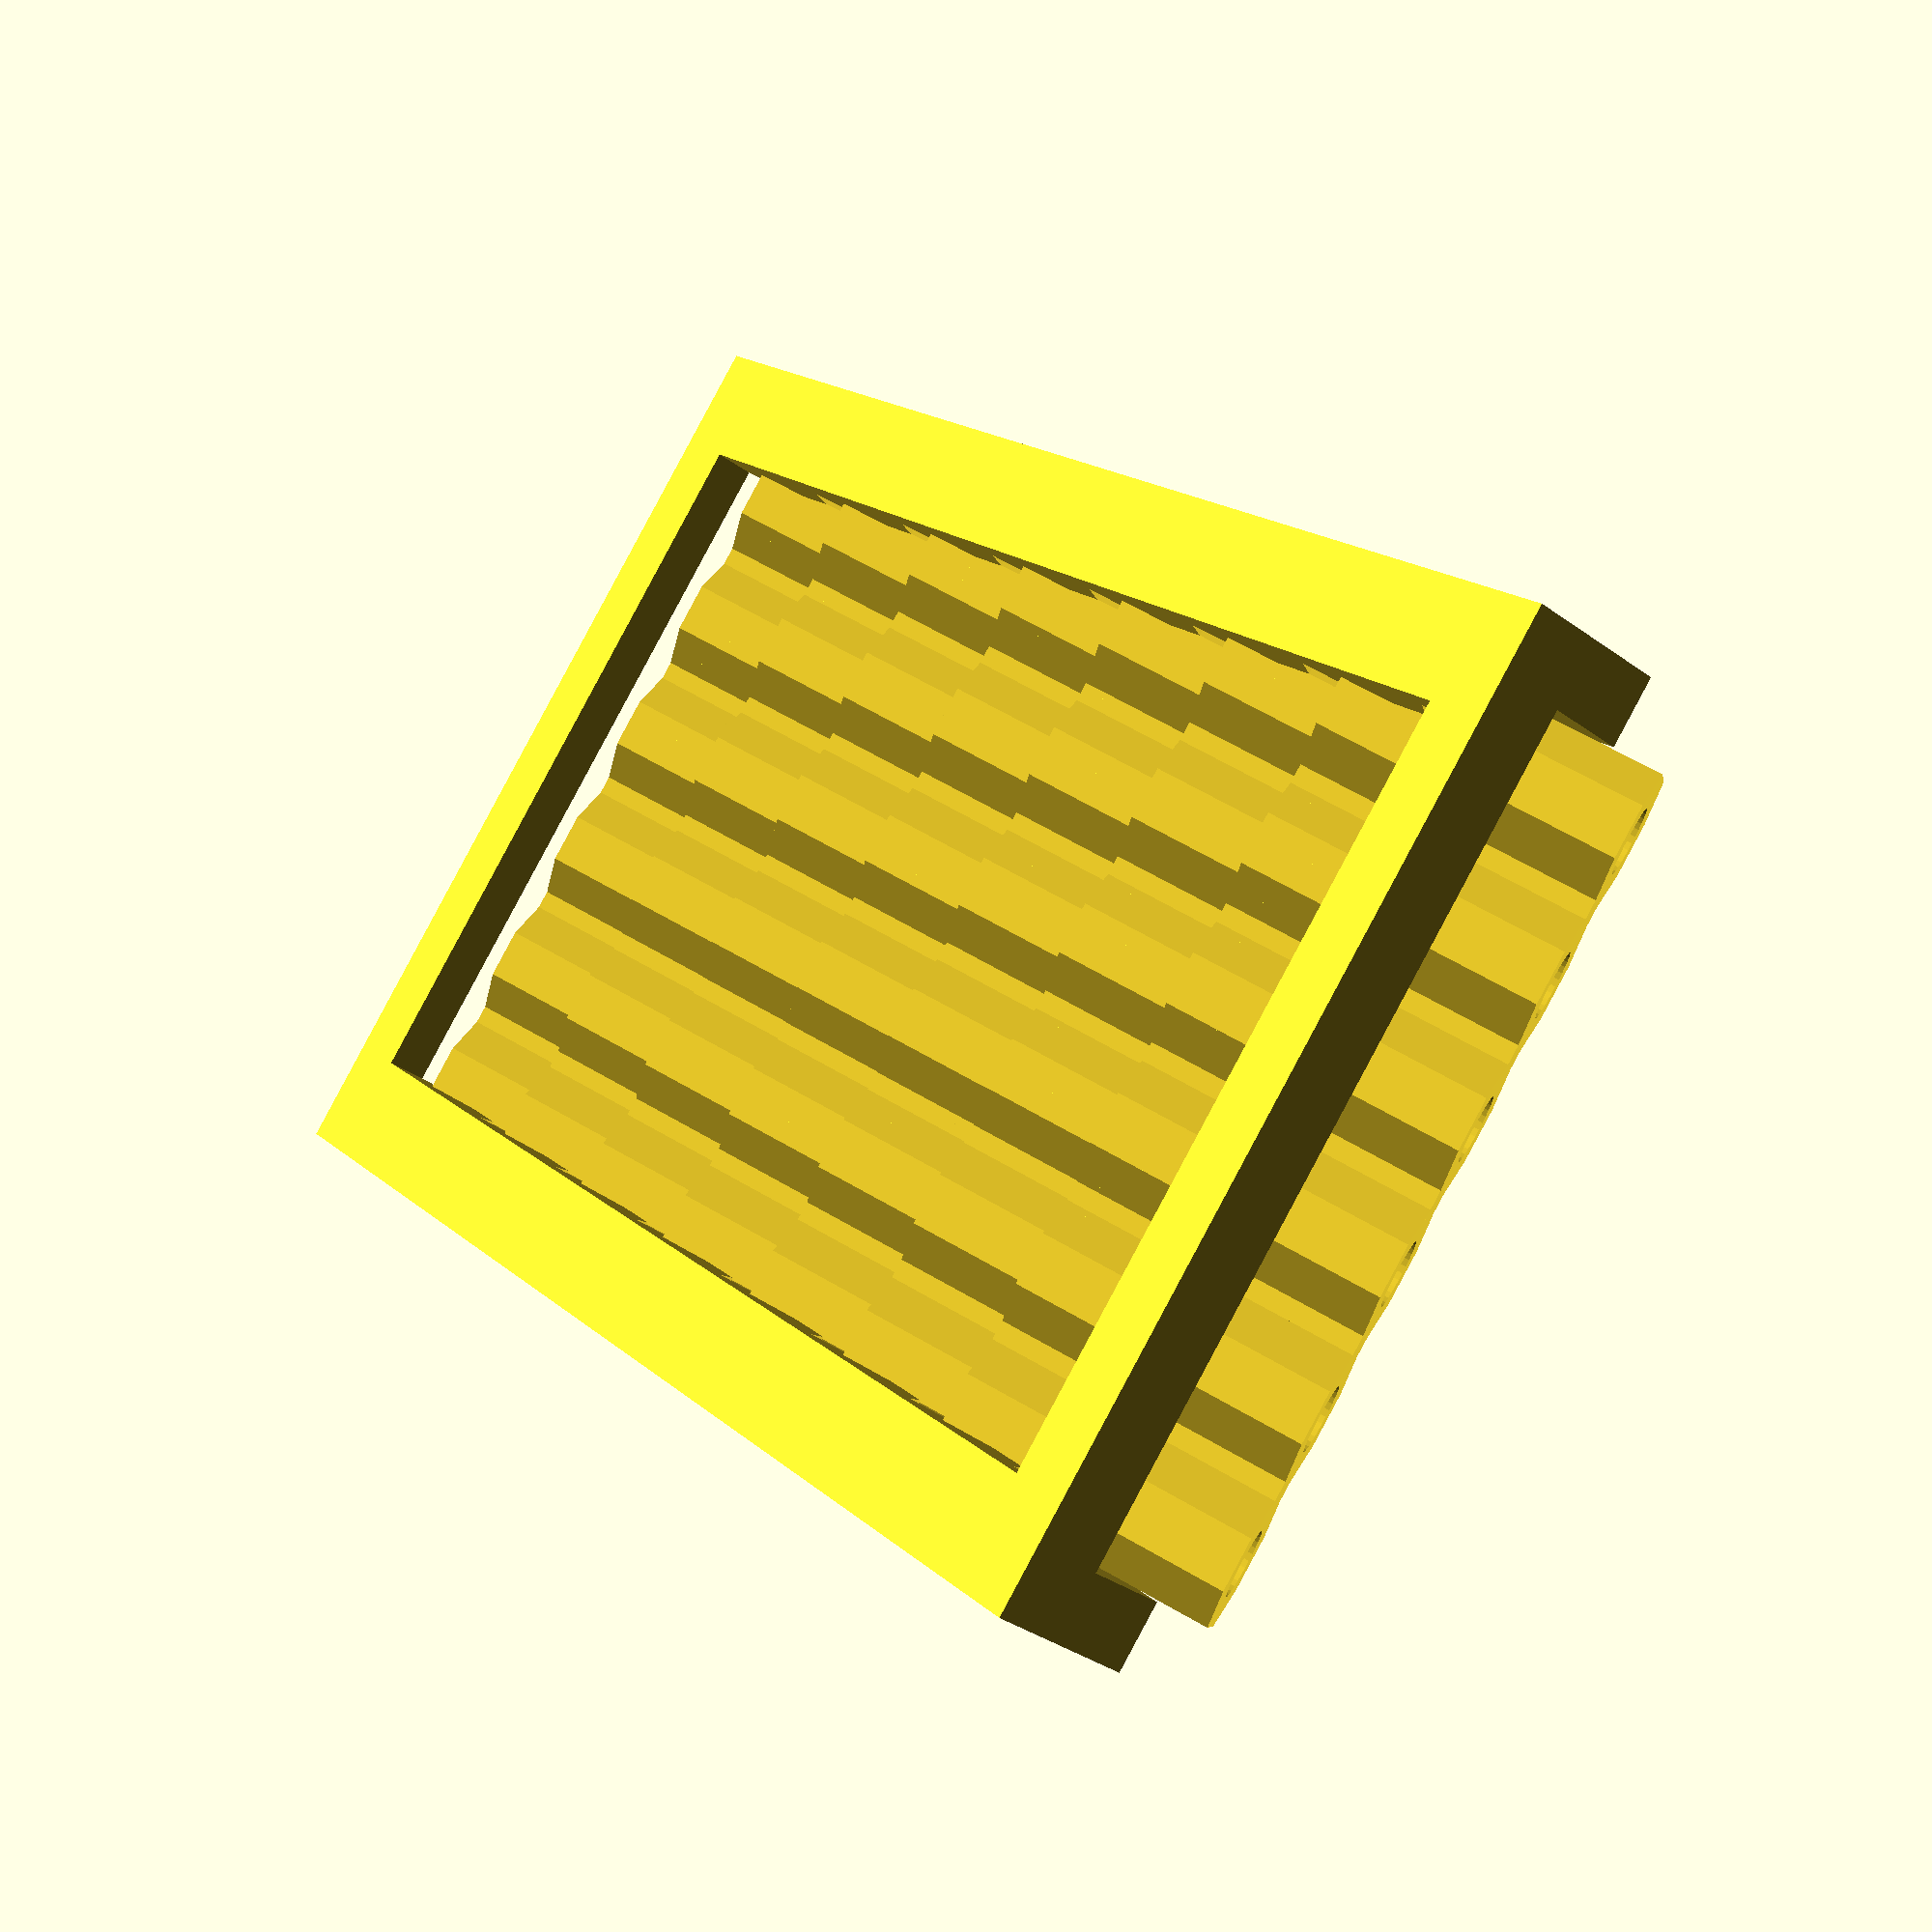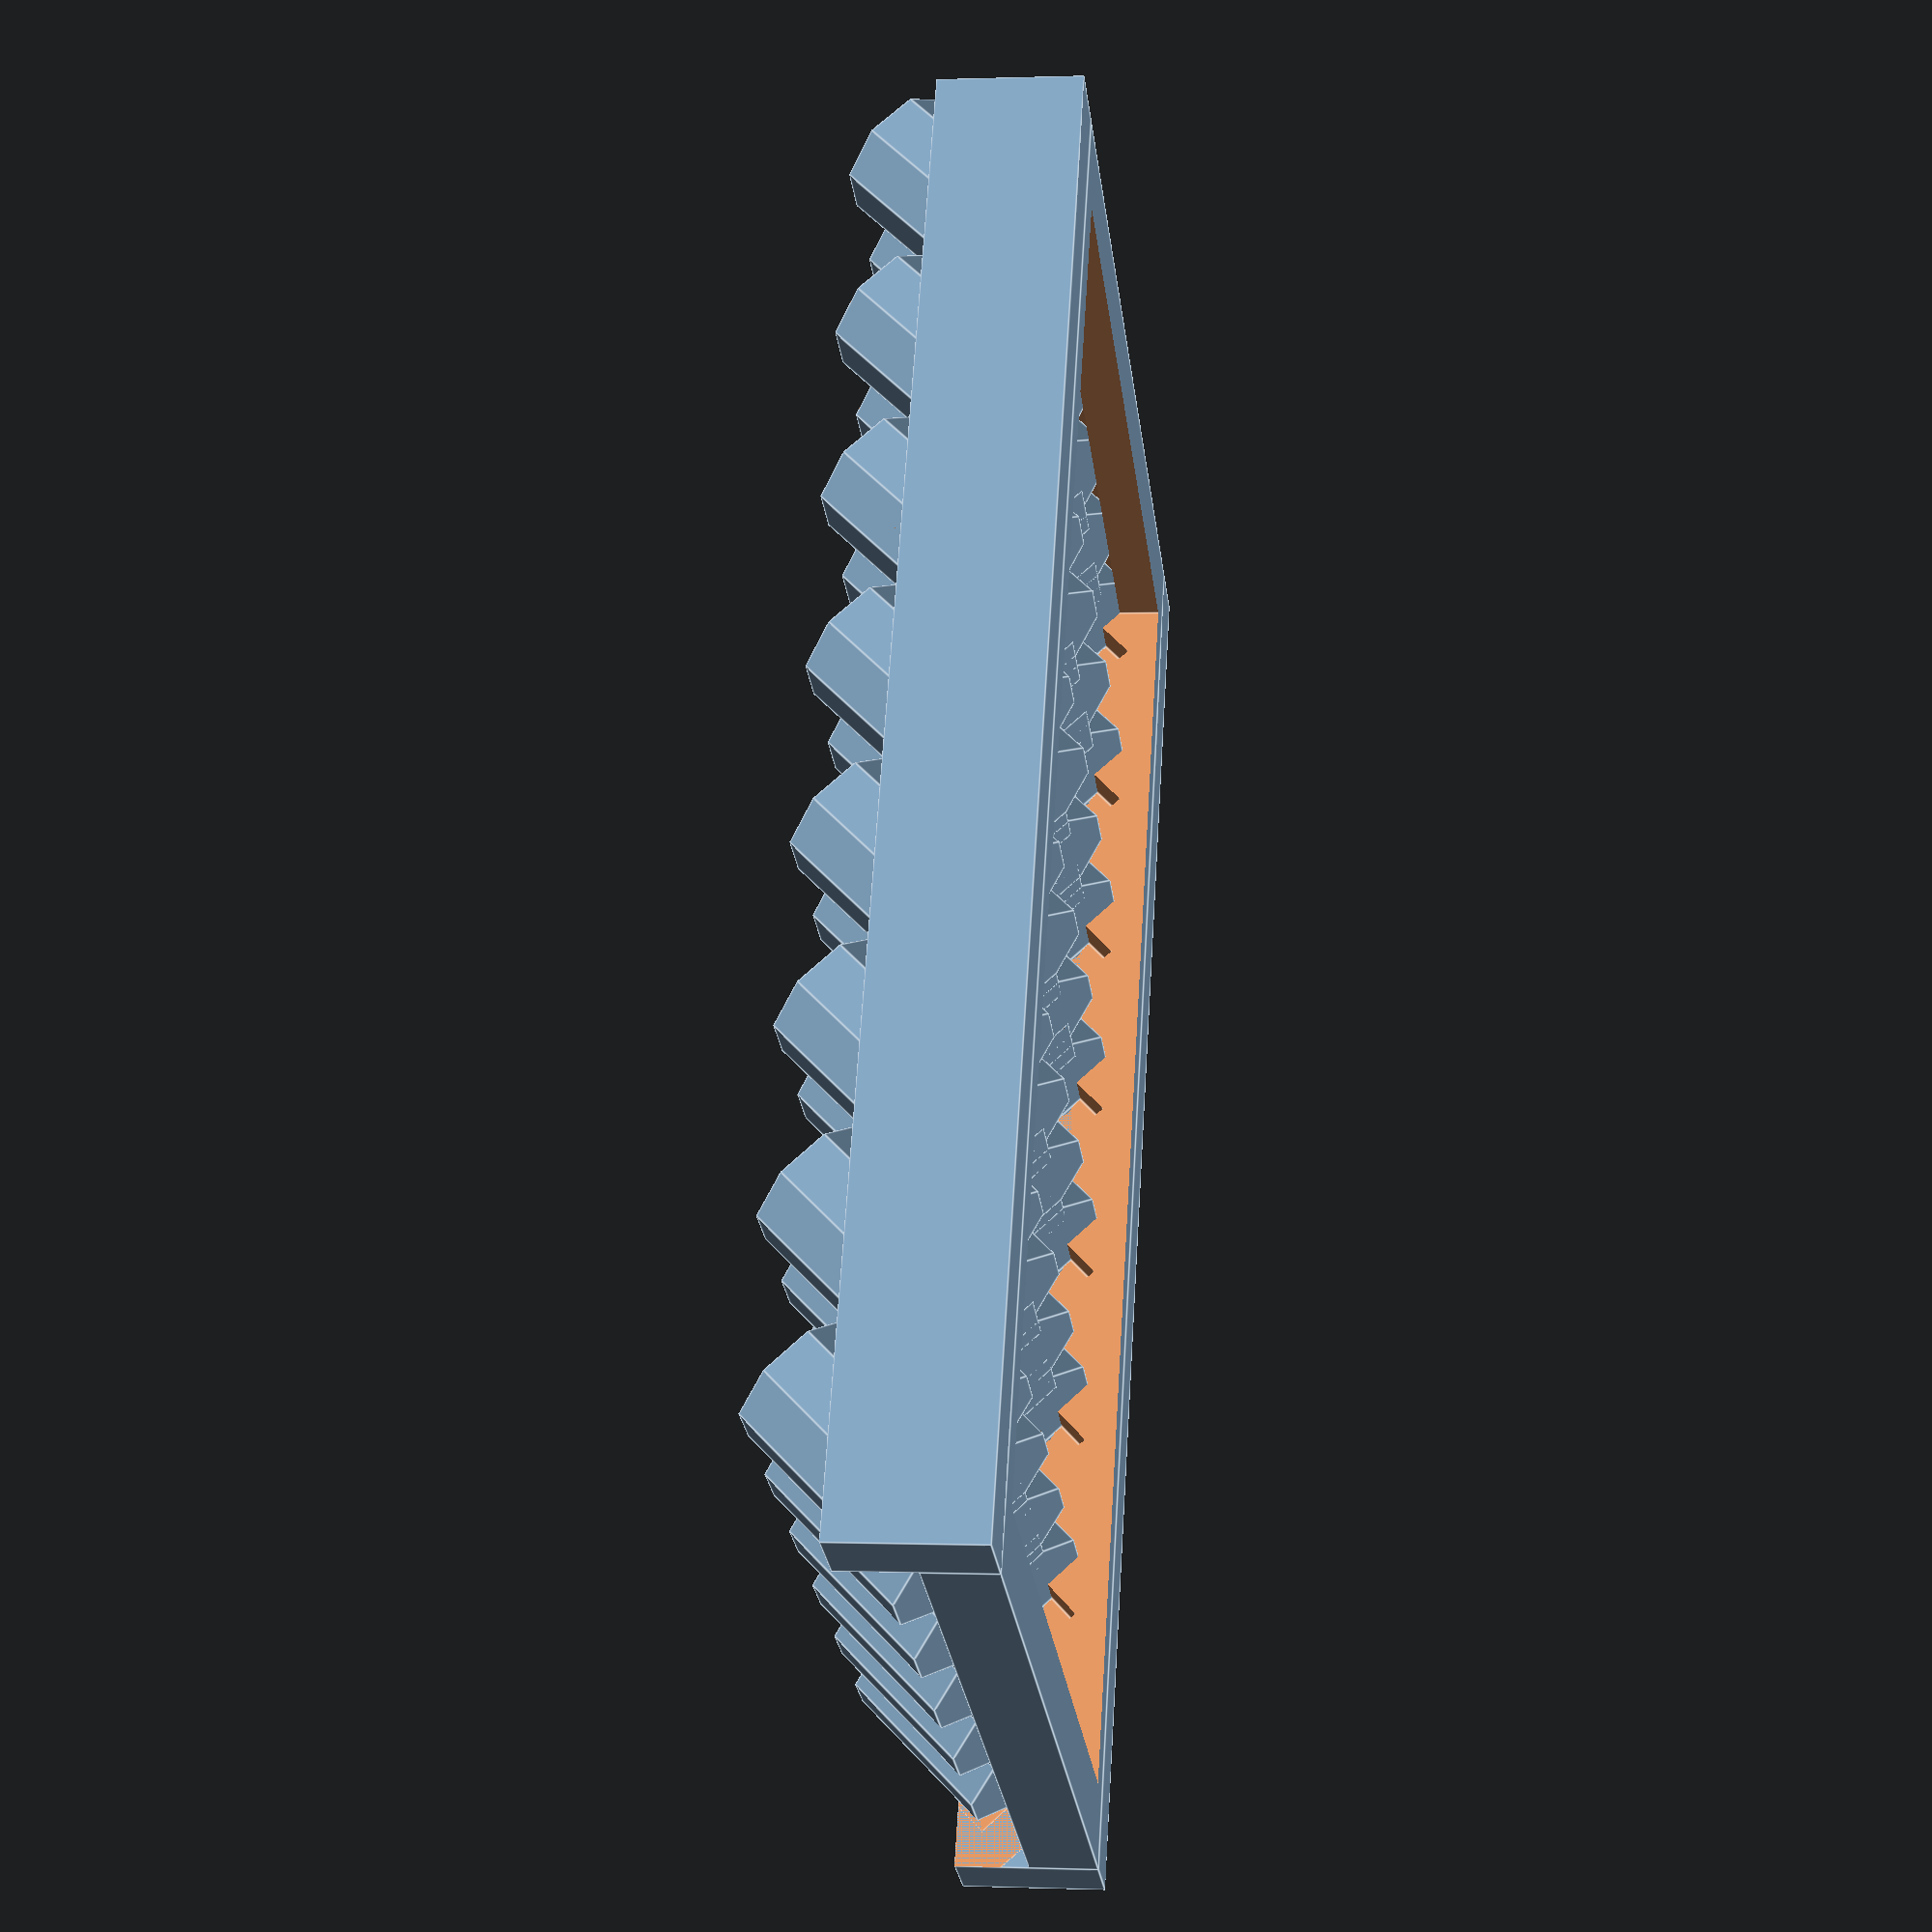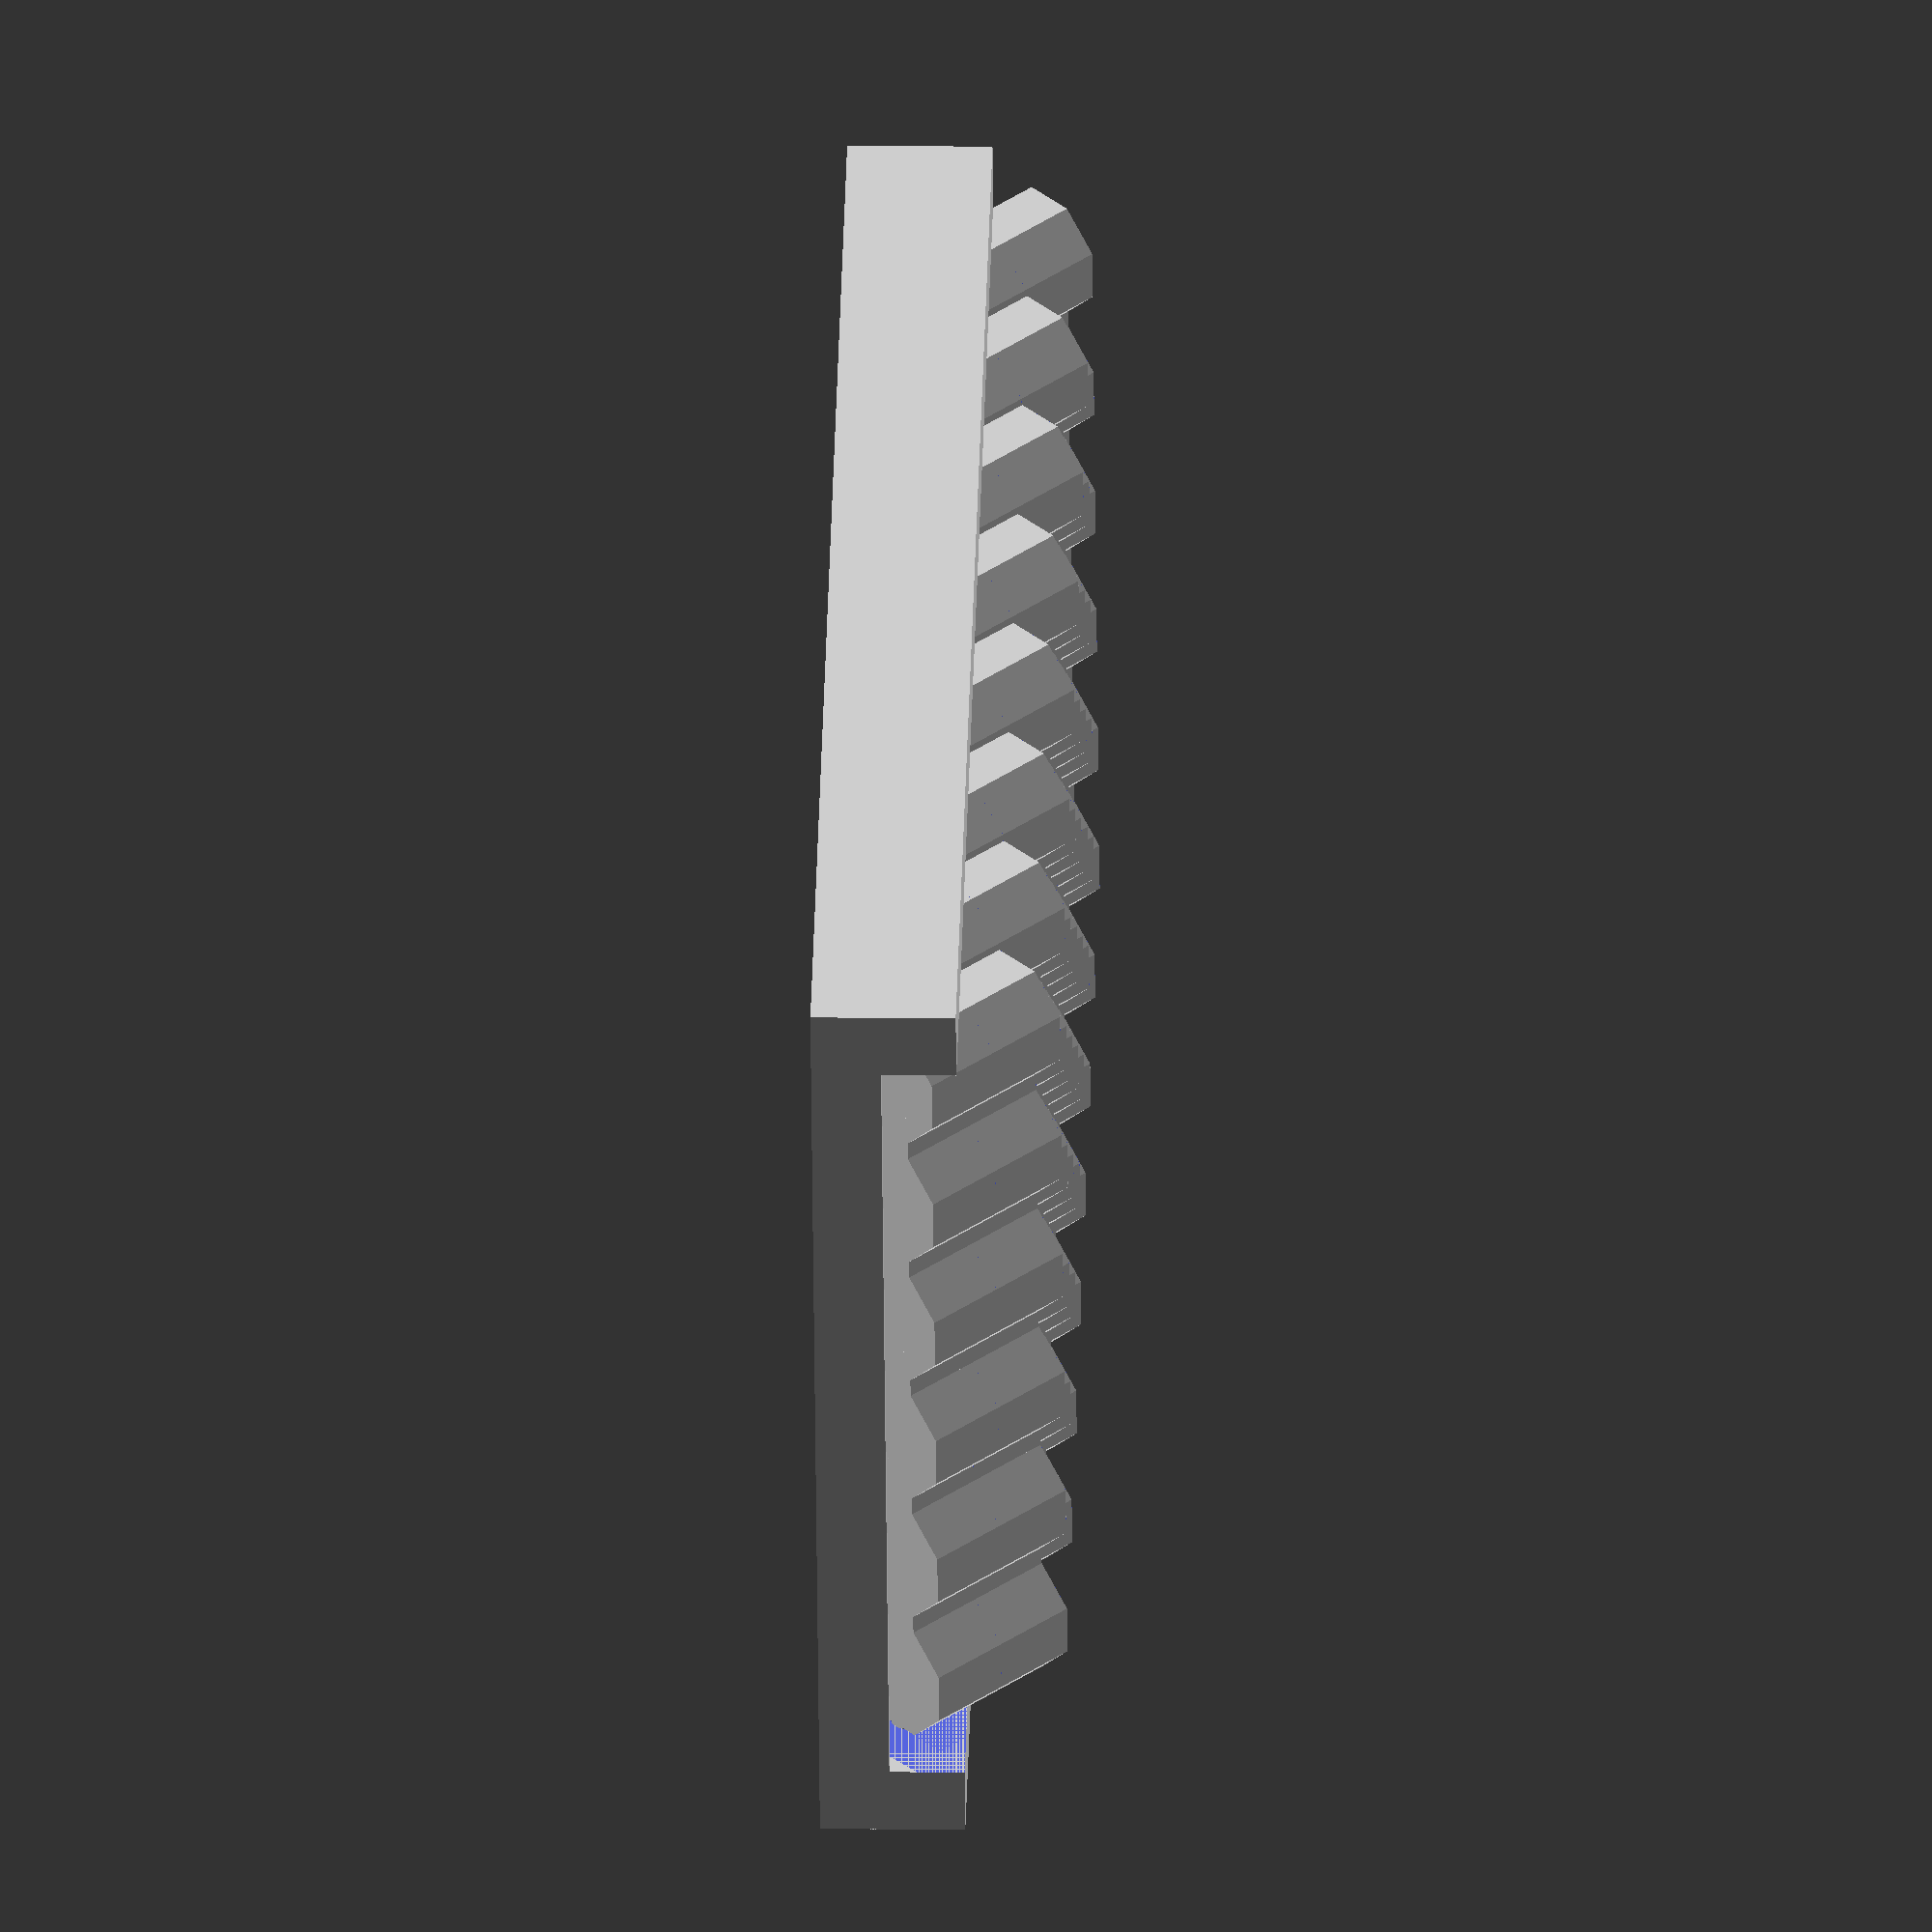
<openscad>
/***********************************************************************
Name ......... : MicroToolsHolder.scad
Content ...... : Generates pieces to arrange accessories of micro tools
Author ....... : Jean-Etienne BOUVET (Jeet)
Version ...... : V2.1 du 30/03/2016
Licence ...... : GPL
***********************************************************************/
// Which one do you want to see?
Part = 0; //[0:All,1:SingleRow,2:Support]
WarpingPrevention = 1; //[1:Yes,0:No]

// How big are tools?
ToolsDiameter = 4.52;
// How many tools should be inserted into a row?
ToolsByRow = 6;
// How many rows are needed?
RowNumber = 8;
// What distance between two rows?
RowOffset = 13;
// How tall holders should be raised?
HolderHeight = 12;
// How thick the bottom of holders should be?
HolderBottomThickness = 0.6;
// How thick the wall around holders should be?
WallThickness = 2.4;
// What distance should be added between tools?
ToolsExtraOffset = 3;

// How big axis on rows should be?
AxisDiameter = 3;

// What distance would be kept to allow movement between two pieces?
Spacing = 0.1;

/* [Hidden] */
DippingAngle = acos((ToolsDiameter/2+WallThickness)/(RowOffset/2));
BoxWidth = ToolsByRow*(ToolsDiameter+WallThickness)+WallThickness-2*((1-cos(22.5))*(ToolsDiameter/2+WallThickness))+(ToolsByRow-1)*ToolsExtraOffset;
BoxLength = RowOffset*RowNumber;

OffsetX = ToolsDiameter+WallThickness+ToolsExtraOffset;

$fn = 30;

/**********************************************/
/****************** RENDER ********************/
/**********************************************/
if(Part == 0) {
  rows(RowNumber);
} else if(Part == 1) {
  union() {
    row();
    // Mickey Ears
    if(WarpingPrevention == 1)
      translate([-WallThickness-Spacing-BoxWidth/2, 0, -cos(22.5)*AxisDiameter/2])
        linearMatrix(numberX=2, offsetX=2*(WallThickness+Spacing)+BoxWidth)
          cylinder(d=15, h=0.2);
  }
} else if(Part == 2) {
  union() {
    support(RowNumber);
    // Mickey Ears
    if(WarpingPrevention == 1)
      translate([-WallThickness-Spacing-BoxWidth/2, RowOffset/2, -2*WallThickness-cos(22.5)*AxisDiameter/2])
        linearMatrix(numberX=2, numberY=2, offsetX=2*(WallThickness+Spacing)+BoxWidth, offsetY=-BoxLength)
          cylinder(d=25, h=0.2);
  }
}

/**********************************************/
/**************** MODULES *********************/
/**********************************************/

module rows(number=1) {
  linearMatrix(numberY=number, offsetY=-RowOffset) {
    rotate([-DippingAngle, 0, 0])
      row();
  }
  support(number);
}

module row() {
  difference() {
    positive();
    negative();
  }
}

module positive() {
  union() {
    // Corps des cylindre
    translate([-(ToolsByRow-1)/2*OffsetX, 0, -cos(22.5)*AxisDiameter/2]) {
      linearMatrix(numberX=ToolsByRow, offsetX=OffsetX)
        rotate([0, 0, 22.5])
          cylinder(d=ToolsDiameter+2*WallThickness, h=HolderHeight, $fn=8);
      if(ToolsExtraOffset > 0) {
        translate([OffsetX/2, 0, HolderHeight/2])
          linearMatrix(numberX=ToolsByRow-1, offsetX=OffsetX)
            cube([ToolsExtraOffset+WallThickness, sin(22.5)*(ToolsDiameter+2*WallThickness), HolderHeight], center=true);
      }
    }
    axis();
    mirror()
      axis();
  }
}

module axis() {
  translate([BoxWidth/2, 0, 0])
    rotate([0, 90, 0])
      rotate([0, 0, 22.5])
        cylinder(d=AxisDiameter, h=WallThickness, $fn=8);
}

module negative() {
  // Emplacement des forets
  translate([-(ToolsByRow-1)/2*OffsetX, 0, HolderBottomThickness-cos(22.5)*AxisDiameter/2])
    linearMatrix(numberX=ToolsByRow, offsetX=OffsetX)
      rotate([0, 0, 22.5])
        cylinder(d=ToolsDiameter, h=HolderHeight+1);
}

module support(number=1) {
  difference() {
    union() {
      translate([Spacing+BoxWidth/2+WallThickness, (RowOffset-BoxLength)/2, -WallThickness/2])
        cube([2*WallThickness, BoxLength, cos(22.5)*AxisDiameter+3*WallThickness], center=true);
      translate([-Spacing-BoxWidth/2-WallThickness, (RowOffset-BoxLength)/2, -WallThickness/2])
        cube([2*WallThickness, BoxLength, cos(22.5)*AxisDiameter+3*WallThickness], center=true);
      translate([0, -((number-1)*RowOffset)/2, -WallThickness-cos(22.5)*AxisDiameter/2])
        cube([BoxWidth+2*Spacing, number*RowOffset, 2*WallThickness], center=true);
    }
    translate([0, -((number-1)*RowOffset)/2, -WallThickness-cos(22.5)*AxisDiameter/2])
      scale([0.9, 0.9, 1.1])
        cube([BoxWidth+2*Spacing, number*RowOffset, 2*WallThickness], center=true);
    linearMatrix(numberY=number, offsetY=-RowOffset) {
      rotate([0, 90, 0])
        cylinder(d=AxisDiameter, h=BoxWidth+2.5*WallThickness, center=true);
      rotate([DippingAngle, 0, 0])
        translate([0, 0, (HolderHeight-cos(22.5)*AxisDiameter)/2])
          cube([BoxWidth+2*Spacing, cos(22.5)*(ToolsDiameter+2*WallThickness), HolderHeight], center=true);
      rotate([-DippingAngle, 0, 0])
        translate([0, 0, (HolderHeight-cos(22.5)*AxisDiameter)/2])
          cube([BoxWidth+2*Spacing, cos(22.5)*(ToolsDiameter+2*WallThickness), HolderHeight], center=true);
    }
  }
}

/**
 * Duplicates childrens as many as specify and on specified axis
 */
module linearMatrix(offsetX=1, offsetY=1, offsetZ=1, numberX=1, numberY=1, numberZ=1, center=false) {
  translate(center ? [-(offsetX*(numberX-1))/2, -(offsetY*(numberY-1))/2, -(offsetZ*(numberZ-1))/2, ] : [0, 0, 0]) {
    for(nx=[0:numberX-1]) {
      translate([nx*offsetX, 0, 0])
        for(ny=[0:numberY-1]) {
          translate([0, ny*offsetY, 0])
            for(nz=[0:numberZ-1]) {
              translate([0, 0, nz*offsetZ])
                children();
            }
        }
    }
  }
}

</openscad>
<views>
elev=36.1 azim=226.5 roll=226.6 proj=p view=solid
elev=180.0 azim=152.8 roll=82.2 proj=p view=edges
elev=166.7 azim=248.2 roll=268.5 proj=o view=solid
</views>
